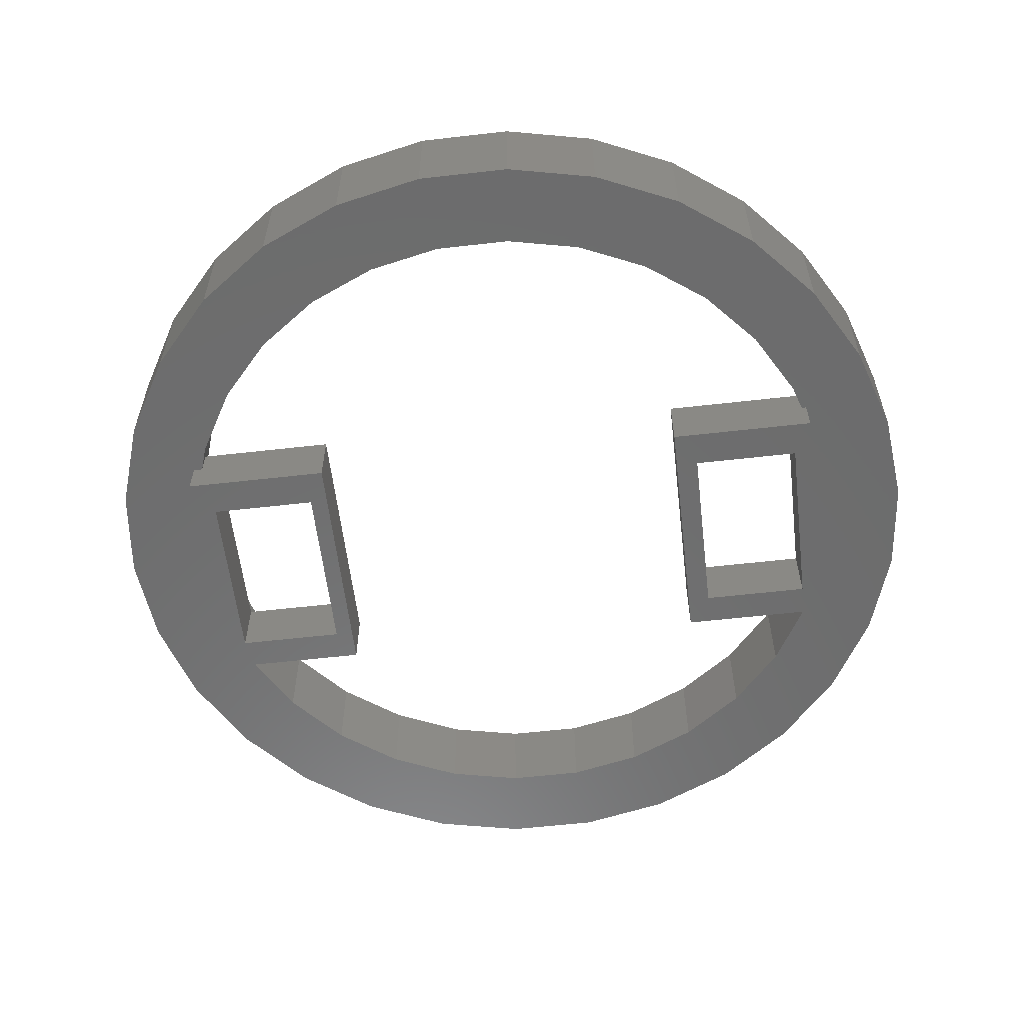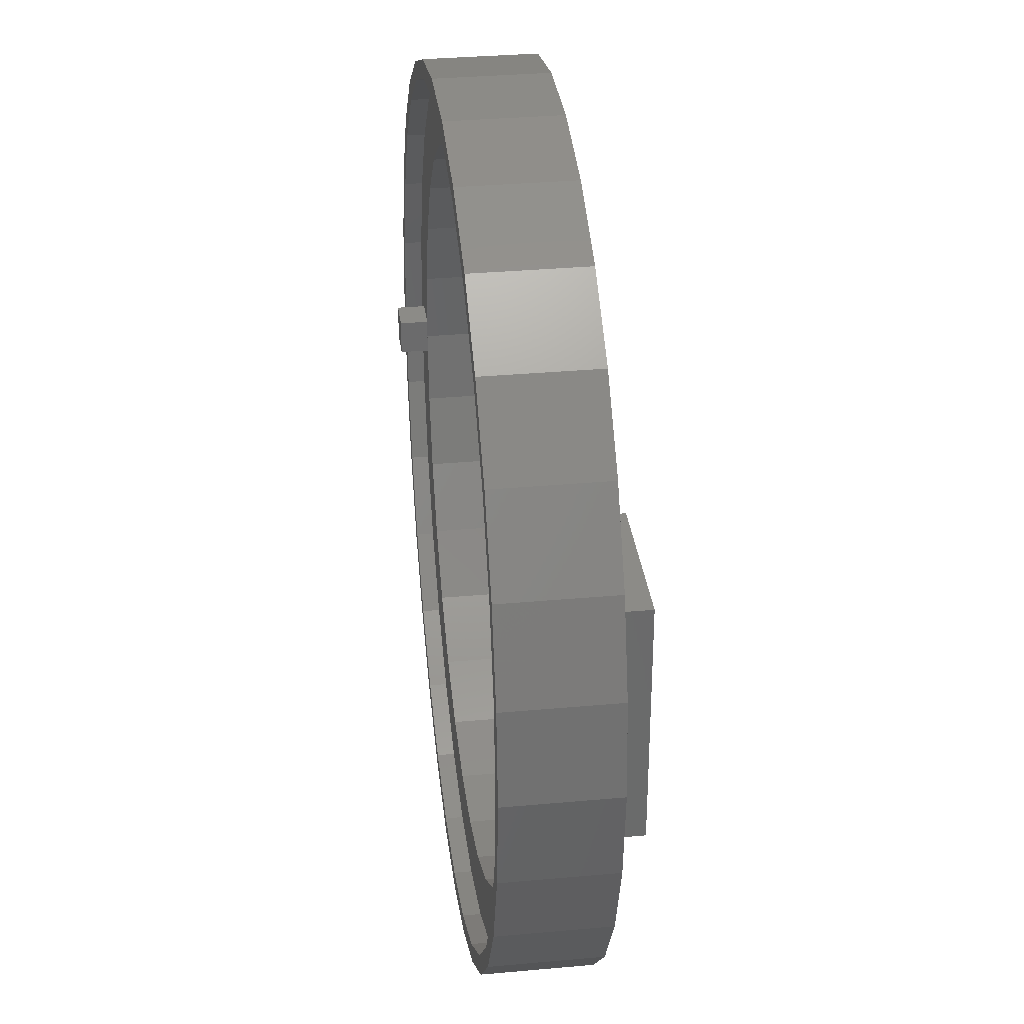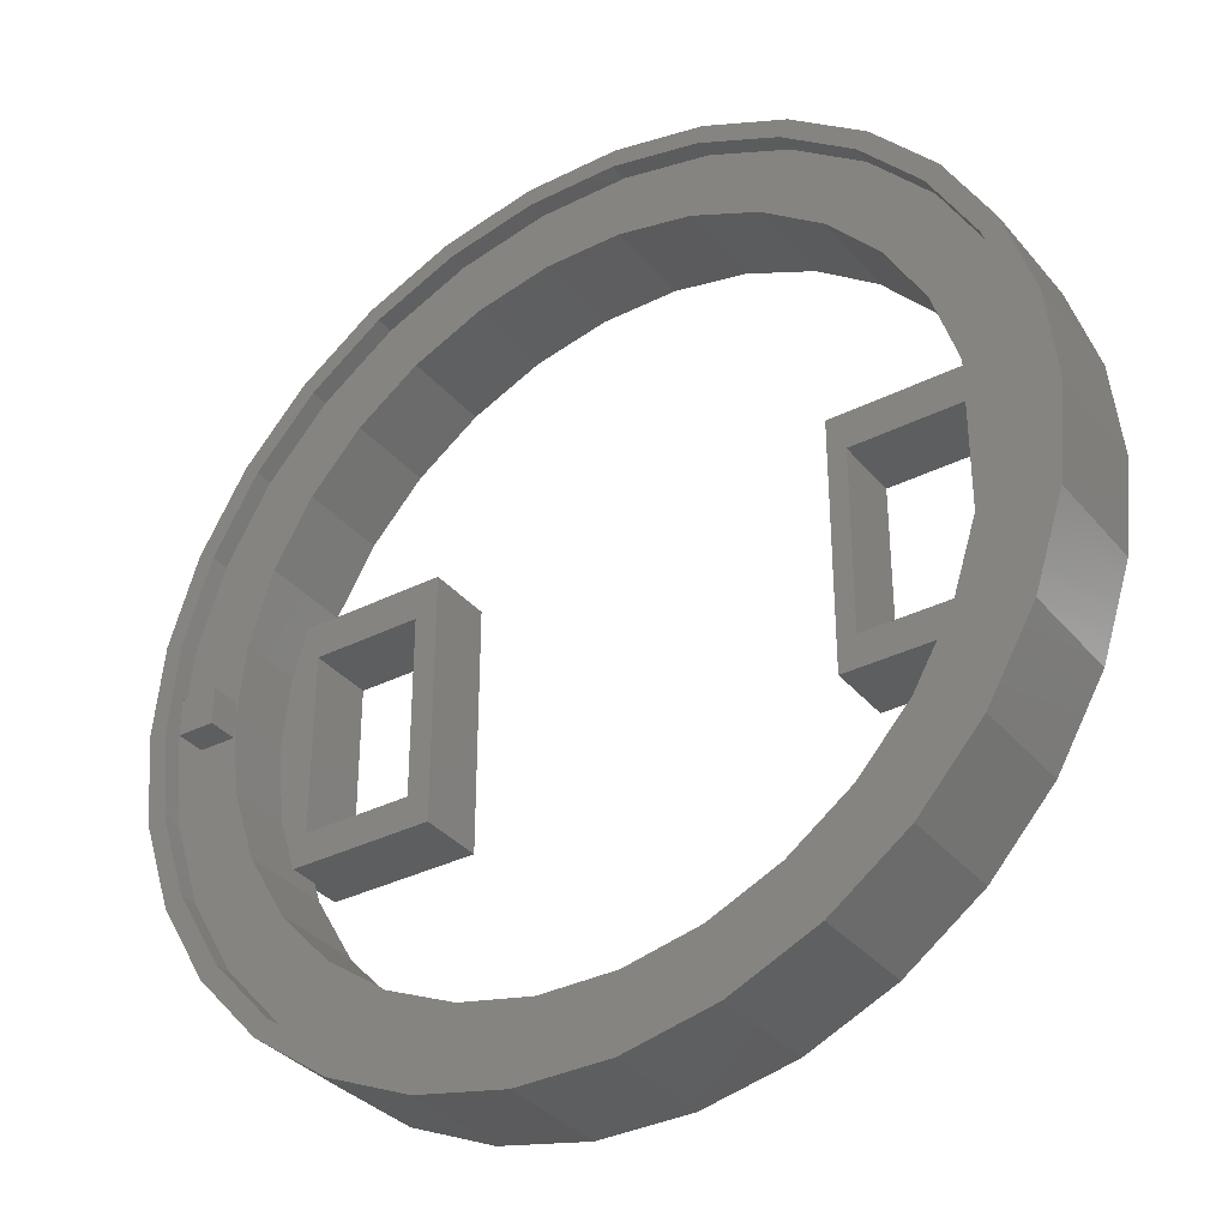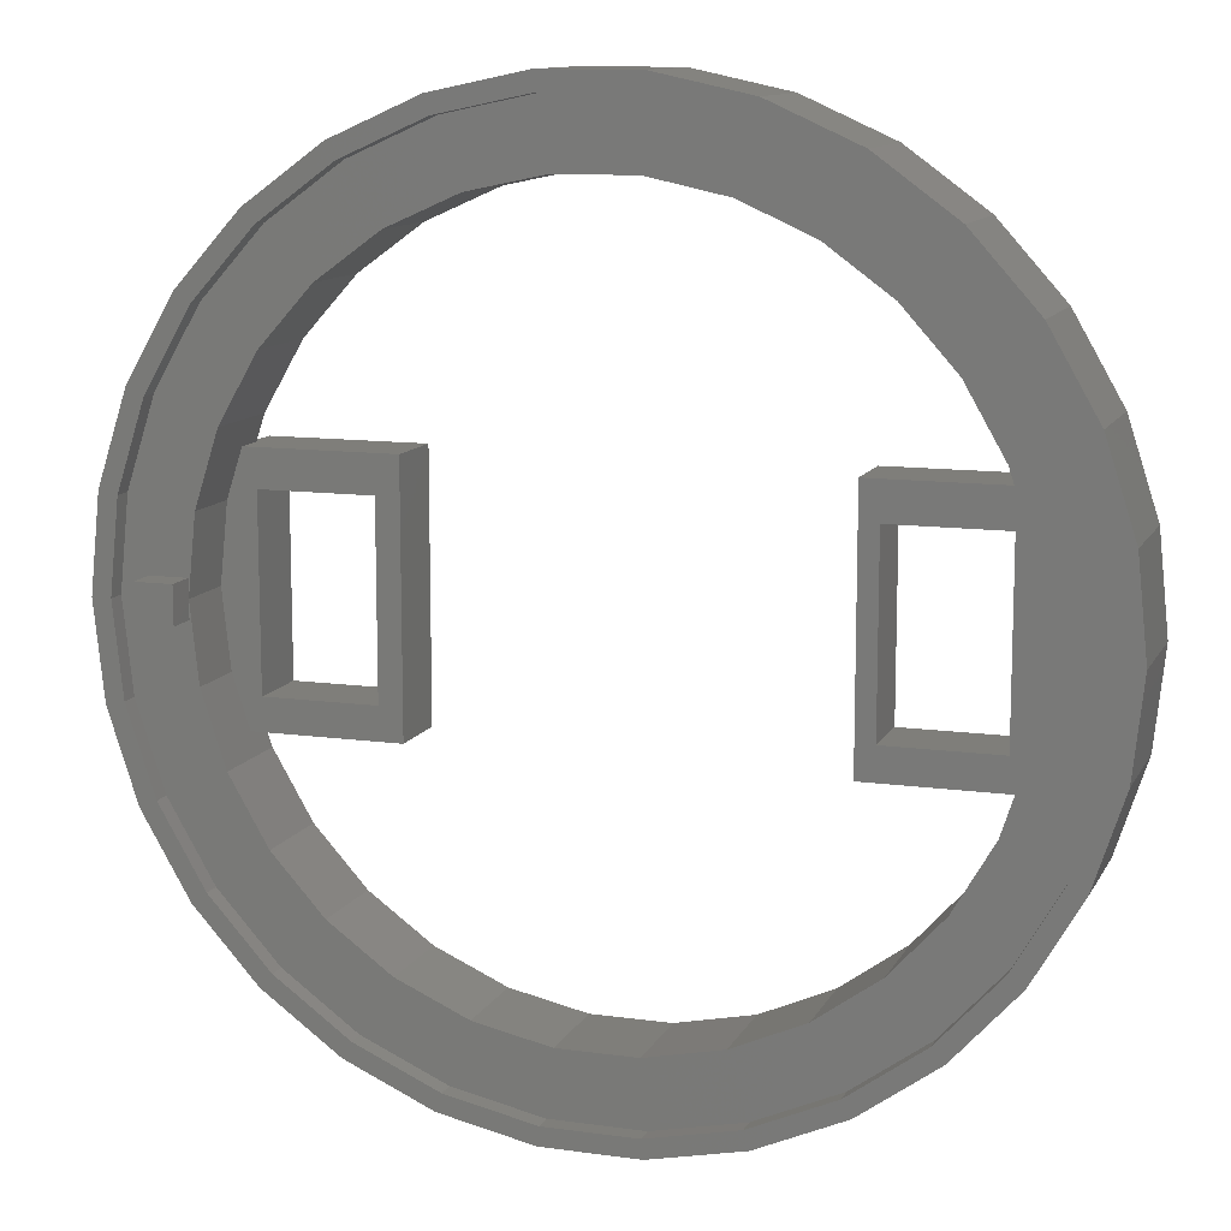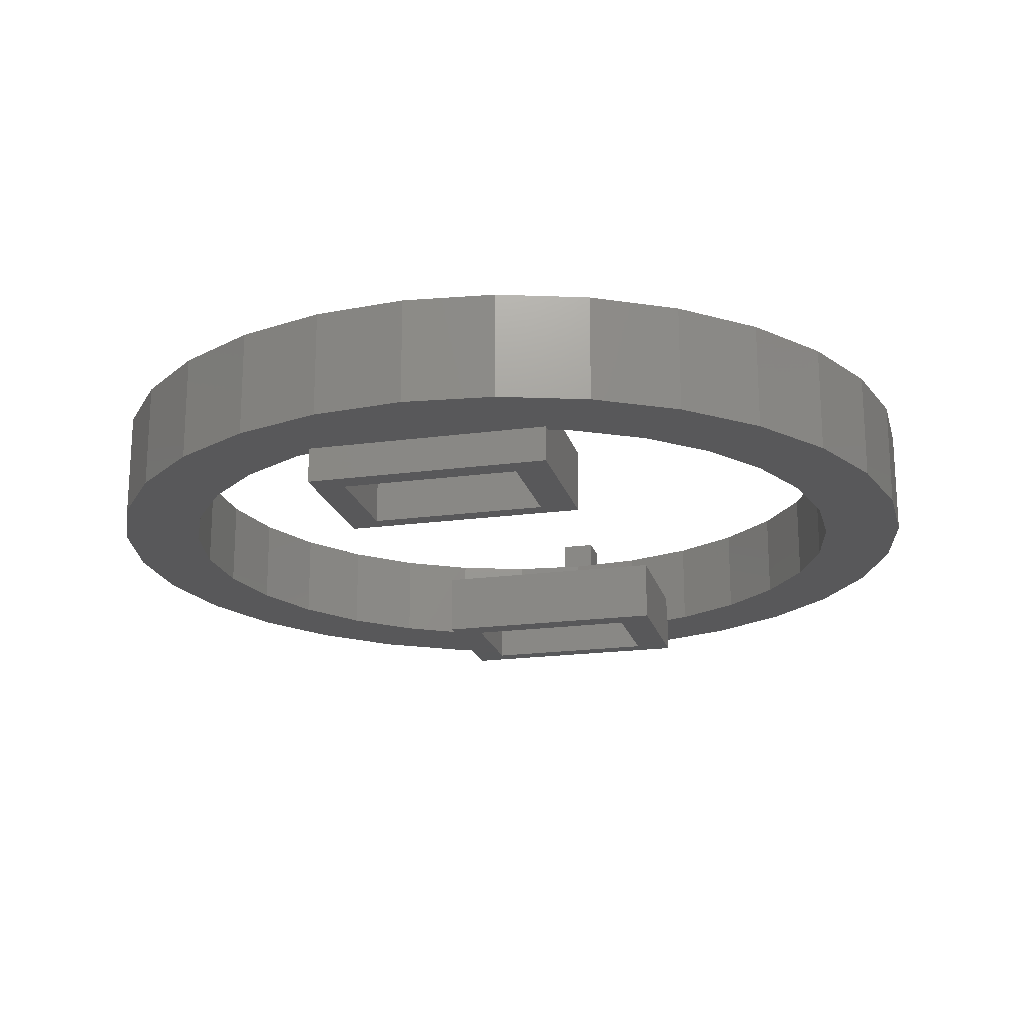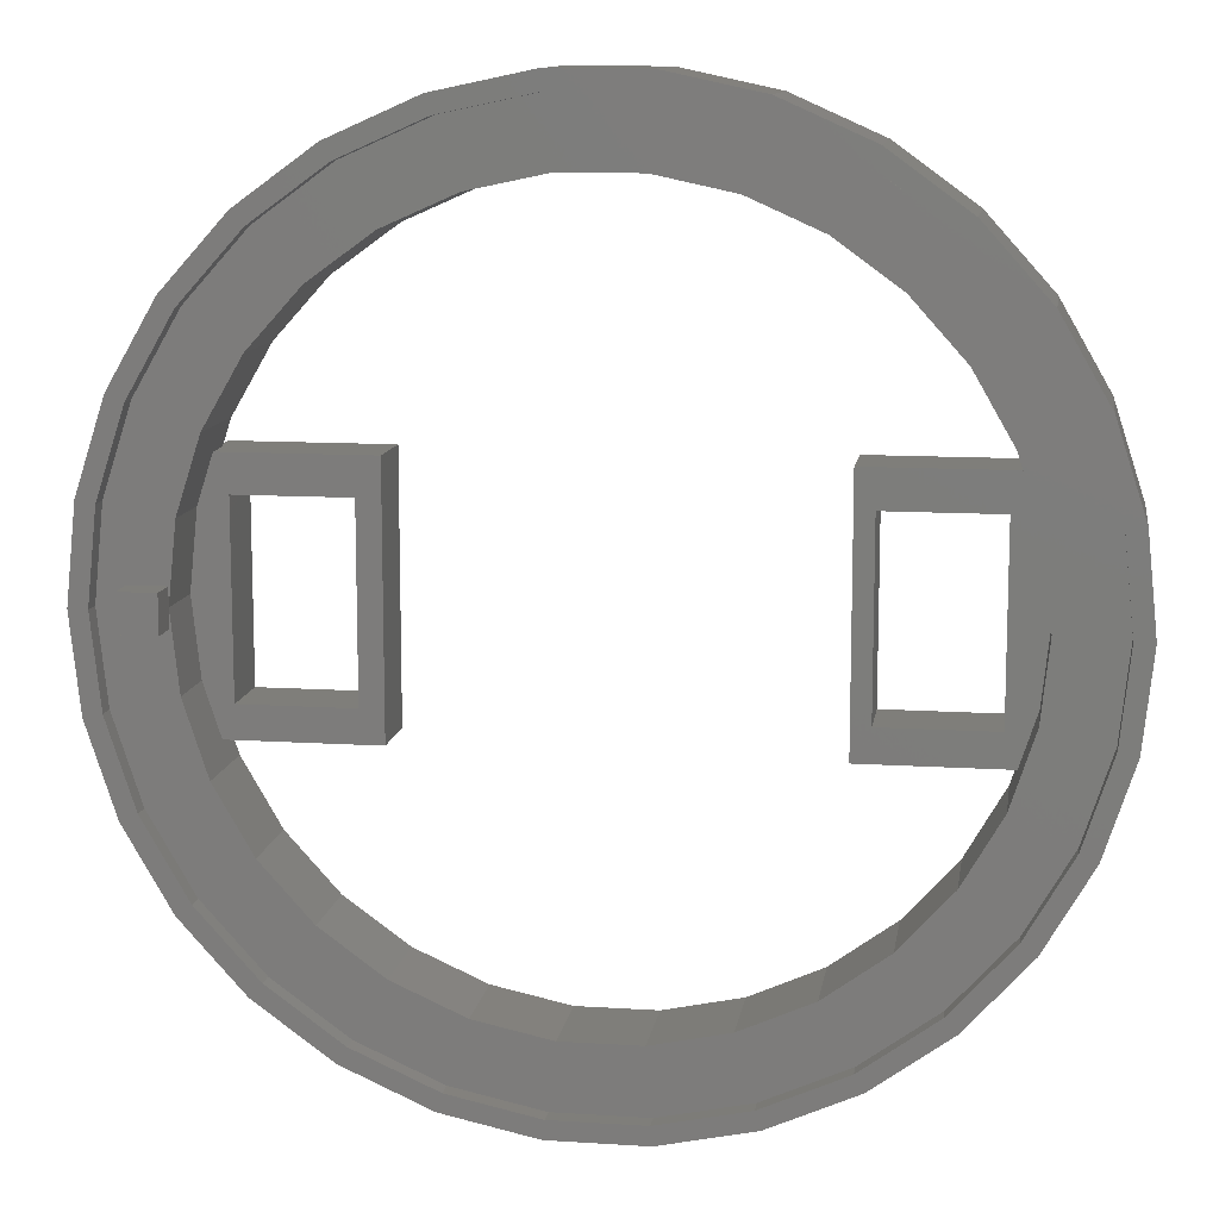
<metadata>
{"format":"stl","ext":"stl","renderer":"f3d","projection":"perspective","resolution":1024,"background":"white","views":[{"elev":-58.7,"azim":-173.3,"up":"+Z"},{"elev":33.3,"azim":82.9,"up":"+Y"},{"elev":-34.7,"azim":33.9,"up":"+Y"},{"elev":11.6,"azim":18.5,"up":"+Y"},{"elev":-19.8,"azim":104.1,"up":"+Z"},{"elev":11.5,"azim":8.8,"up":"+Y"}]}
</metadata>
<code>
# stl→obj: 233 verts, 474 faces
v -19 -7 0
v -19 6.75 2
v -19 6.75 0
v -19 -7 2
v -10.75 6.75 3.6
v -12 4.75 3.6
v -10.75 -7 3.6
v -18.72 6.75 3.6
v -20 0 3.6
v -18 -5.25 3.6
v -18 4.75 3.6
v -19.56 4.158 3.6
v -19.56 -4.158 3.6
v -18.64 -7 3.6
v -12 -5.25 3.6
v -10.75 6.75 0
v -10.75 -7 0
v -12 4.75 0
v -12 -5.25 0
v -18 -5.25 0
v -18 4.75 0
v -18.64 -7 2
v -18.72 6.75 2
v -18 -5.25 2
v -18 4.75 2
v 11 -7 0
v 11 6.75 3.6
v 11 6.75 0
v 11 -7 3.6
v 18 4.75 3.6
v 20 0 3.6
v 19.56 4.158 3.6
v 18.72 6.75 3.6
v 18 -5.25 3.6
v 19.56 -4.158 3.6
v 12 4.75 3.6
v 18.64 -7 3.6
v 12 -5.25 3.6
v 19.25 -7 2
v 19.25 6.75 0
v 19.25 6.75 2
v 19.25 -7 0
v 18 4.75 0
v 18 -5.25 0
v 12 -5.25 0
v 12 4.75 0
v 18.64 -7 2
v 18.72 6.75 2
v 18 -5.25 2
v 18 4.75 2
v 21.47 9.558 7
v 19.01 13.81 8
v 19.01 13.81 7
v 21.47 9.558 8
v -2.456 23.37 7
v 2.456 23.37 8
v -2.456 23.37 8
v 2.456 23.37 7
v 15.72 17.46 8
v 15.72 17.46 7
v 7.262 22.35 8
v 7.262 22.35 7
v -11.75 20.35 7
v -7.262 22.35 8
v -11.75 20.35 8
v -7.262 22.35 7
v -21.47 9.558 8
v -19.01 13.81 7
v -19.01 13.81 8
v -21.47 9.558 7
v 22.99 -4.886 7
v 23.5 0 8
v 23.5 0 7
v 22.99 -4.886 8
v 7.262 -22.35 7
v 2.456 -23.37 8
v 7.262 -22.35 8
v 2.456 -23.37 7
v 11.75 20.35 7
v 11.75 20.35 8
v -23.5 0 8
v -22.99 4.886 7
v -22.99 4.886 8
v -23.5 0 7
v -15.72 17.46 7
v -15.72 17.46 8
v 22.99 4.886 8
v 22.99 4.886 7
v -19.01 -13.81 8
v -21.47 -9.558 7
v -21.47 -9.558 8
v -19.01 -13.81 7
v 15.72 -17.46 7
v 11.75 -20.35 8
v 15.72 -17.46 8
v 11.75 -20.35 7
v 19.01 -13.81 7
v 21.47 -9.558 8
v 21.47 -9.558 7
v 19.01 -13.81 8
v -22.99 -4.886 8
v -22.99 -4.886 7
v -2.456 -23.37 7
v -7.262 -22.35 8
v -2.456 -23.37 8
v -7.262 -22.35 7
v 20 0 7
v 19.56 4.158 7
v 19.56 -4.158 7
v 18.27 8.135 7
v 16.18 11.76 7
v 13.38 14.86 7
v 10 17.32 7
v 6.18 19.02 7
v 2.091 19.89 7
v -2.091 19.89 7
v -6.18 19.02 7
v -10 17.32 7
v -13.38 14.86 7
v -16.18 11.76 7
v -18.27 8.135 7
v -19.56 4.158 7
v -22 1 7
v -20 1 7
v 18.27 -8.135 7
v 16.18 -11.76 7
v 13.38 -14.86 7
v 10 -17.32 7
v 6.18 -19.02 7
v 2.091 -19.89 7
v -2.091 -19.89 7
v -6.18 -19.02 7
v -10 -17.32 7
v -11.75 -20.35 7
v -13.38 -14.86 7
v -15.72 -17.46 7
v -16.18 -11.76 7
v -18.27 -8.135 7
v -19.56 -4.158 7
v -20 -1 7
v -20 0 7
v -22 -1 7
v -15.72 -17.46 8
v -11.75 -20.35 8
v -20 0 6.6
v -2.091 19.89 2
v 2.091 19.89 2
v 2.091 -19.89 2
v -2.091 -19.89 2
v 10 17.32 2
v 13.38 14.86 2
v 6.18 19.02 2
v -13.38 14.86 2
v -16.18 11.76 2
v -18.27 8.135 2
v -10 17.32 2
v -6.18 19.02 2
v 18.27 8.135 2
v 16.18 11.76 2
v 24.5 0 2
v 23.96 -5.094 2
v 22.38 -9.965 2
v 18.27 -8.135 2
v 19.82 -14.4 2
v 23.96 5.094 2
v 22.38 9.965 2
v 16.18 -11.76 2
v 16.39 -18.21 2
v 13.38 -14.86 2
v 12.25 -21.22 2
v 10 -17.32 2
v 7.571 -23.3 2
v 6.18 -19.02 2
v 2.561 -24.37 2
v -2.561 -24.37 2
v -6.18 -19.02 2
v -7.571 -23.3 2
v -10 -17.32 2
v -12.25 -21.22 2
v -13.38 -14.86 2
v -16.39 -18.21 2
v -16.18 -11.76 2
v -19.82 -14.4 2
v -18.27 -8.135 2
v -22.38 -9.965 2
v 19.82 14.4 2
v 16.39 18.21 2
v 12.25 21.22 2
v 7.571 23.3 2
v 2.561 24.37 2
v -2.561 24.37 2
v -7.571 23.3 2
v -12.25 21.22 2
v -16.39 18.21 2
v -19.82 14.4 2
v -22.38 9.965 2
v -23.96 -5.094 2
v -24.5 0 2
v -23.96 5.094 2
v 22.38 9.965 8
v 19.82 14.4 8
v 16.39 18.21 8
v 2.561 24.37 8
v 7.571 23.3 8
v -7.571 23.3 8
v -2.561 24.37 8
v -19.82 14.4 8
v -22.38 9.965 8
v 23.96 -5.094 8
v 24.5 0 8
v 23.96 5.094 8
v 12.25 21.22 8
v -23.96 5.094 8
v -24.5 0 8
v -16.39 18.21 8
v -12.25 21.22 8
v 16.39 -18.21 8
v 12.25 -21.22 8
v 22.38 -9.965 8
v 19.82 -14.4 8
v 7.571 -23.3 8
v 2.561 -24.37 8
v -2.561 -24.37 8
v -7.571 -23.3 8
v -12.25 -21.22 8
v -16.39 -18.21 8
v -19.82 -14.4 8
v -22.38 -9.965 8
v -23.96 -5.094 8
v -22 1 8.6
v -22 -1 8.6
v -20 -1 8.6
v -20 1 8.6
f 1 2 3
f 2 1 4
f 5 6 7
f 8 6 5
f 9 10 11
f 6 8 11
f 12 11 8
f 11 12 9
f 10 9 13
f 10 13 14
f 15 7 6
f 14 15 10
f 15 14 7
f 7 16 5
f 16 7 17
f 18 17 19
f 1 19 17
f 20 1 21
f 19 1 20
f 17 18 16
f 3 18 21
f 18 3 16
f 3 21 1
f 4 1 22
f 22 7 14
f 17 22 1
f 22 17 7
f 5 23 8
f 16 23 5
f 3 23 16
f 23 3 2
f 24 21 25
f 21 24 20
f 10 25 11
f 25 10 24
f 19 6 18
f 6 19 15
f 15 24 10
f 19 24 15
f 24 19 20
f 25 6 11
f 18 25 21
f 25 18 6
f 26 27 28
f 27 26 29
f 30 31 32
f 30 32 33
f 34 31 30
f 31 34 35
f 33 36 30
f 29 36 27
f 27 36 33
f 35 34 37
f 38 37 34
f 38 29 37
f 36 29 38
f 39 40 41
f 40 39 42
f 43 42 44
f 26 44 42
f 45 26 46
f 44 26 45
f 42 43 40
f 28 43 46
f 43 28 40
f 28 46 26
f 29 47 37
f 26 47 29
f 42 47 26
f 47 42 39
f 41 40 48
f 48 27 33
f 28 48 40
f 48 28 27
f 38 46 36
f 46 38 45
f 49 30 50
f 30 49 34
f 44 50 43
f 50 44 49
f 49 38 34
f 45 49 44
f 49 45 38
f 36 50 30
f 46 50 36
f 50 46 43
f 51 52 53
f 52 51 54
f 55 56 57
f 56 55 58
f 53 59 60
f 59 53 52
f 58 61 56
f 61 58 62
f 63 64 65
f 64 63 66
f 67 68 69
f 68 67 70
f 71 72 73
f 72 71 74
f 75 76 77
f 76 75 78
f 79 59 80
f 59 79 60
f 62 80 61
f 80 62 79
f 81 82 83
f 82 81 84
f 85 65 86
f 65 85 63
f 66 57 64
f 57 66 55
f 69 85 86
f 85 69 68
f 73 87 88
f 87 73 72
f 89 90 91
f 90 89 92
f 93 94 95
f 94 93 96
f 88 54 51
f 54 88 87
f 83 70 67
f 70 83 82
f 97 98 99
f 98 97 100
f 101 84 81
f 84 101 102
f 96 77 94
f 77 96 75
f 99 74 71
f 74 99 98
f 103 104 105
f 104 103 106
f 78 105 76
f 105 78 103
f 107 73 88
f 108 88 51
f 73 107 71
f 109 71 107
f 88 108 107
f 110 51 53
f 51 110 108
f 53 111 110
f 60 111 53
f 60 112 111
f 79 112 60
f 79 113 112
f 62 113 79
f 62 114 113
f 58 114 62
f 58 115 114
f 58 116 115
f 55 116 58
f 55 117 116
f 66 117 55
f 66 118 117
f 63 118 66
f 63 119 118
f 85 119 63
f 85 120 119
f 68 120 85
f 120 68 121
f 70 121 68
f 121 70 122
f 82 122 70
f 123 122 82
f 84 123 82
f 122 123 124
f 71 109 99
f 125 99 109
f 99 125 97
f 126 97 125
f 126 93 97
f 127 93 126
f 127 96 93
f 128 96 127
f 128 75 96
f 129 75 128
f 129 78 75
f 130 78 129
f 131 78 130
f 131 103 78
f 132 103 131
f 132 106 103
f 133 106 132
f 133 134 106
f 135 134 133
f 135 136 134
f 137 136 135
f 92 137 138
f 137 92 136
f 90 138 139
f 140 139 141
f 142 139 140
f 138 90 92
f 139 142 102
f 123 84 142
f 139 102 90
f 142 84 102
f 122 124 141
f 91 102 101
f 102 91 90
f 143 92 89
f 92 143 136
f 93 100 97
f 100 93 95
f 134 143 144
f 143 134 136
f 106 144 104
f 144 106 134
f 31 108 32
f 108 31 107
f 145 122 141
f 122 145 12
f 12 145 9
f 146 115 116
f 115 146 147
f 148 131 130
f 131 148 149
f 150 112 113
f 112 150 151
f 152 113 114
f 113 152 150
f 120 153 119
f 153 120 154
f 121 154 120
f 154 121 155
f 156 117 118
f 117 156 157
f 158 111 159
f 111 158 110
f 33 158 48
f 158 33 110
f 108 33 32
f 33 108 110
f 159 112 151
f 112 159 111
f 147 114 115
f 114 147 152
f 121 8 155
f 122 8 121
f 8 122 12
f 155 8 23
f 153 118 119
f 118 153 156
f 157 116 117
f 116 157 146
f 35 107 31
f 107 35 109
f 39 160 161
f 39 161 162
f 160 39 41
f 163 162 164
f 160 41 165
f 165 41 166
f 162 163 39
f 39 163 47
f 167 164 168
f 164 167 163
f 168 169 167
f 170 169 168
f 170 171 169
f 172 171 170
f 172 173 171
f 174 173 172
f 174 148 173
f 174 149 148
f 175 149 174
f 175 176 149
f 177 176 175
f 177 178 176
f 179 178 177
f 179 180 178
f 181 180 179
f 180 181 182
f 183 182 181
f 182 183 184
f 185 184 183
f 184 4 22
f 4 184 185
f 158 166 41
f 158 41 48
f 166 158 186
f 159 186 158
f 186 159 187
f 151 187 159
f 151 188 187
f 150 188 151
f 150 189 188
f 152 189 150
f 152 190 189
f 147 190 152
f 146 190 147
f 146 191 190
f 157 191 146
f 157 192 191
f 156 192 157
f 156 193 192
f 153 193 156
f 194 153 154
f 153 194 193
f 195 154 155
f 2 155 23
f 155 2 196
f 154 195 194
f 197 4 185
f 198 4 197
f 155 196 195
f 4 198 2
f 2 199 196
f 2 198 199
f 173 130 129
f 130 173 148
f 167 125 163
f 125 167 126
f 137 184 138
f 184 137 182
f 139 145 141
f 13 145 139
f 145 13 9
f 169 128 127
f 128 169 171
f 171 129 128
f 129 171 173
f 47 163 37
f 37 109 35
f 37 125 109
f 125 37 163
f 135 182 137
f 182 135 180
f 139 14 13
f 138 14 139
f 184 14 138
f 14 184 22
f 169 126 167
f 126 169 127
f 178 135 133
f 135 178 180
f 176 133 132
f 133 176 178
f 149 132 131
f 132 149 176
f 200 186 201
f 186 200 166
f 201 187 202
f 187 201 186
f 189 203 204
f 203 189 190
f 191 205 206
f 205 191 192
f 196 207 195
f 207 196 208
f 209 160 210
f 160 209 161
f 211 166 200
f 166 211 165
f 187 212 202
f 212 187 188
f 190 206 203
f 206 190 191
f 188 204 212
f 204 188 189
f 198 213 199
f 213 198 214
f 195 215 194
f 215 195 207
f 192 216 205
f 216 192 193
f 193 215 216
f 215 193 194
f 210 165 211
f 165 210 160
f 170 217 218
f 217 170 168
f 72 210 211
f 210 72 209
f 211 87 72
f 200 87 211
f 200 54 87
f 201 54 200
f 201 52 54
f 202 52 201
f 202 59 52
f 212 59 202
f 212 80 59
f 204 80 212
f 204 61 80
f 203 61 204
f 203 56 61
f 203 57 56
f 206 57 203
f 206 64 57
f 205 64 206
f 205 65 64
f 216 65 205
f 216 86 65
f 215 86 216
f 215 69 86
f 207 69 215
f 207 67 69
f 208 67 207
f 208 83 67
f 83 213 81
f 213 83 208
f 74 209 72
f 74 219 209
f 98 219 74
f 98 220 219
f 100 220 98
f 100 217 220
f 95 217 100
f 95 218 217
f 94 218 95
f 94 221 218
f 77 221 94
f 77 222 221
f 76 222 77
f 105 222 76
f 105 223 222
f 104 223 105
f 104 224 223
f 144 224 104
f 144 225 224
f 143 225 144
f 143 226 225
f 89 226 143
f 89 227 226
f 91 227 89
f 91 228 227
f 101 228 91
f 101 229 228
f 81 229 101
f 214 81 213
f 81 214 229
f 199 208 196
f 208 199 213
f 219 161 209
f 161 219 162
f 220 162 219
f 162 220 164
f 177 223 224
f 223 177 175
f 197 214 198
f 214 197 229
f 183 228 185
f 228 183 227
f 174 221 222
f 221 174 172
f 172 218 221
f 218 172 170
f 217 164 220
f 164 217 168
f 181 225 226
f 225 181 179
f 175 222 223
f 222 175 174
f 179 224 225
f 224 179 177
f 185 229 197
f 229 185 228
f 181 227 183
f 227 181 226
f 142 230 123
f 230 142 231
f 230 232 233
f 232 230 231
f 233 141 124
f 232 141 233
f 141 232 140
f 142 232 231
f 232 142 140
f 124 230 233
f 230 124 123

</code>
